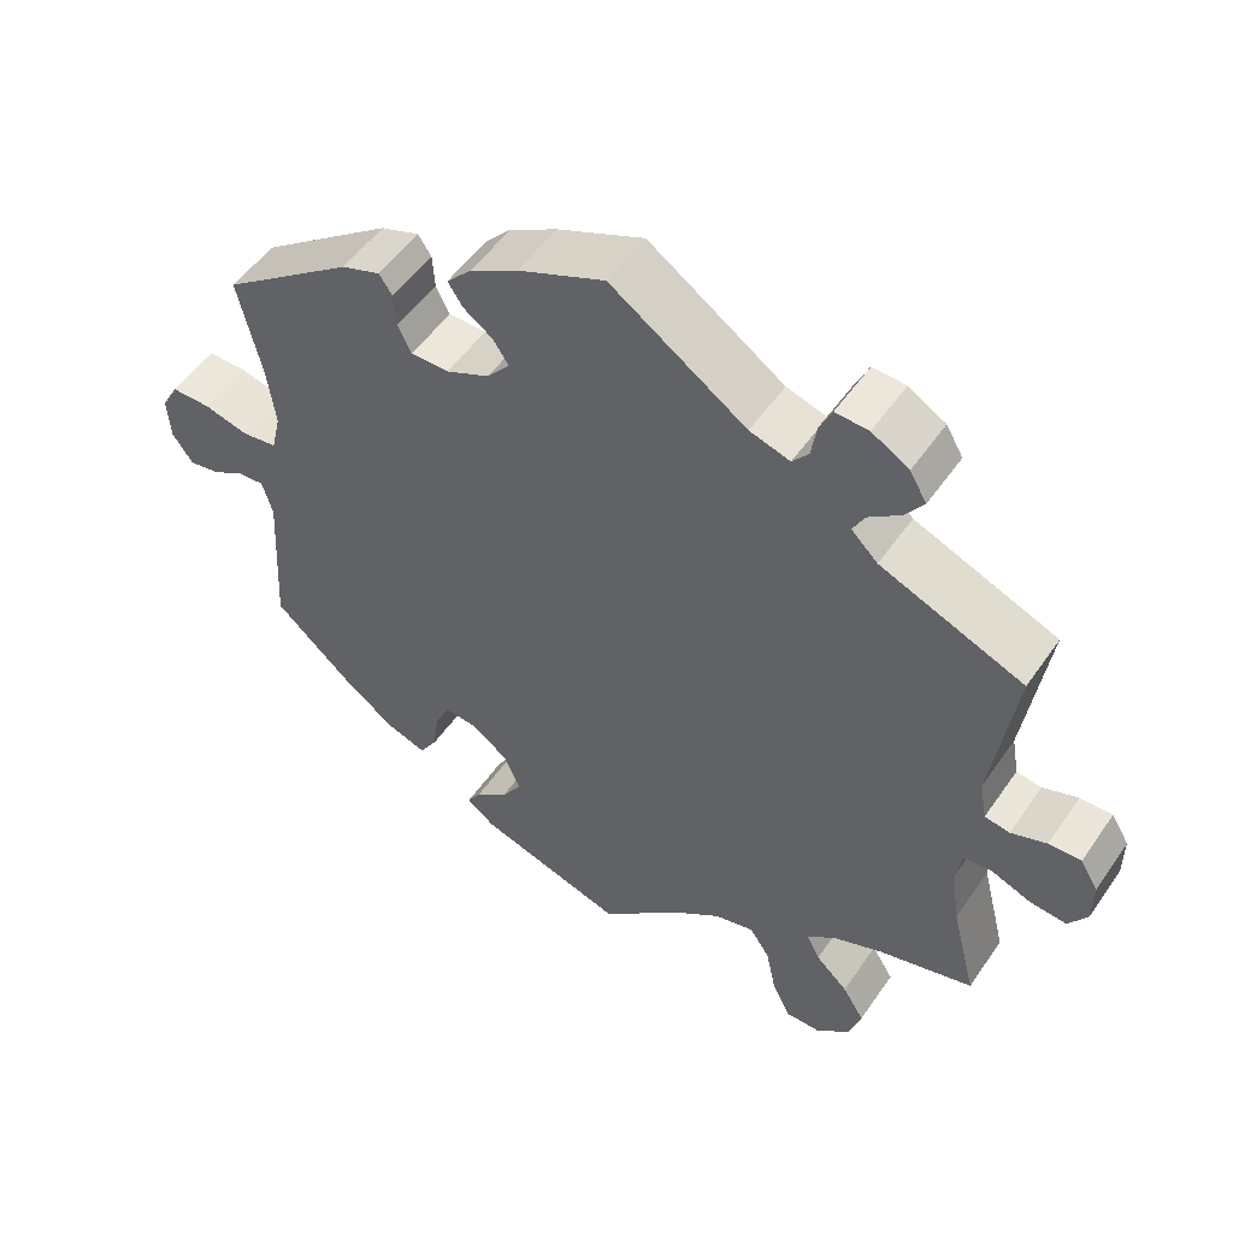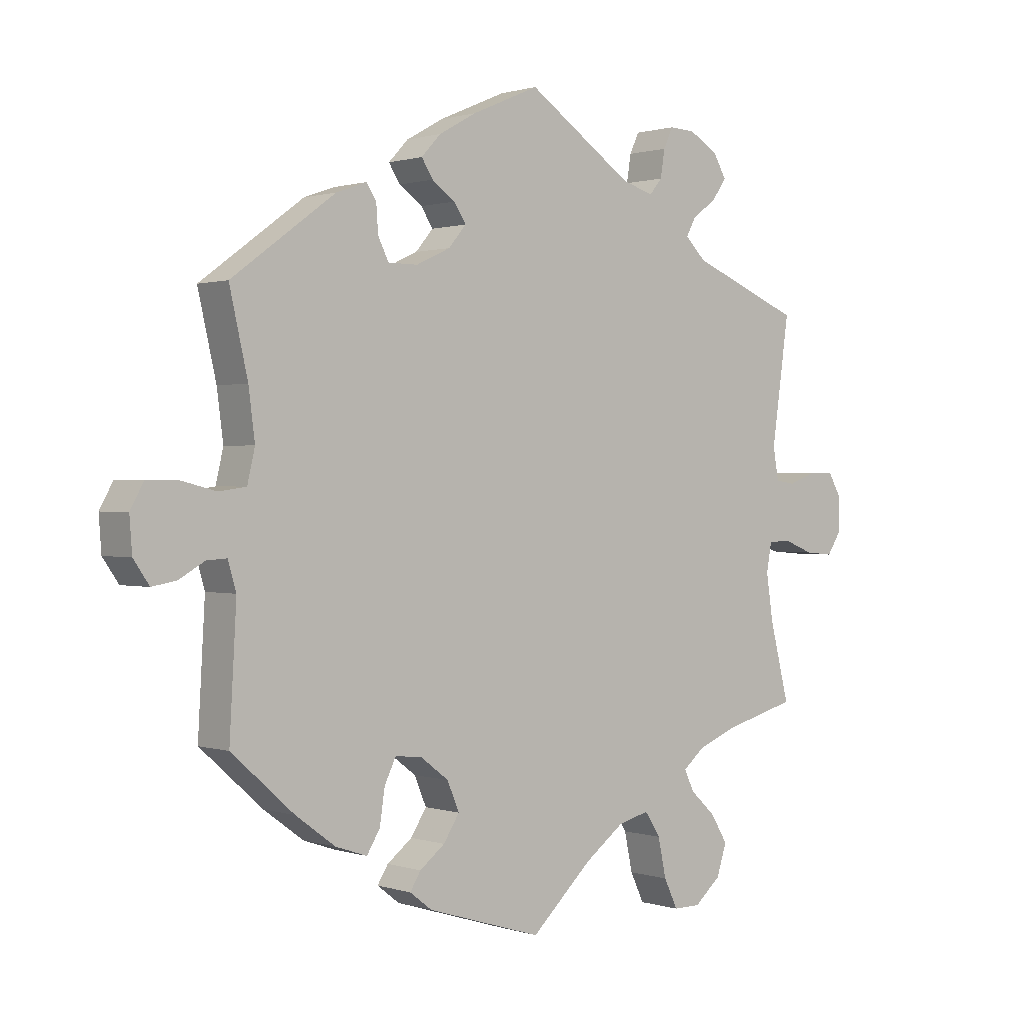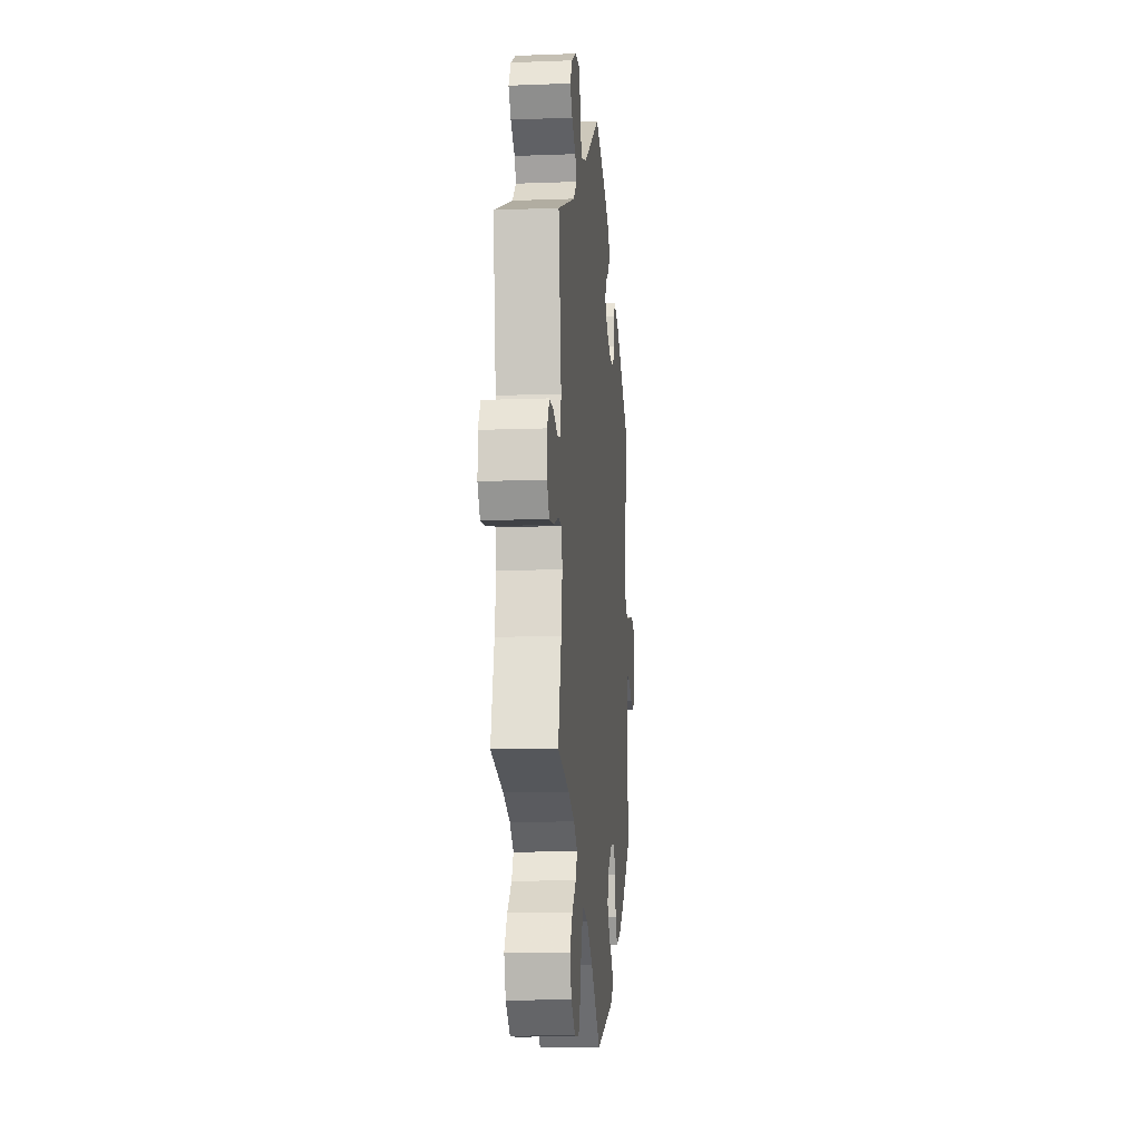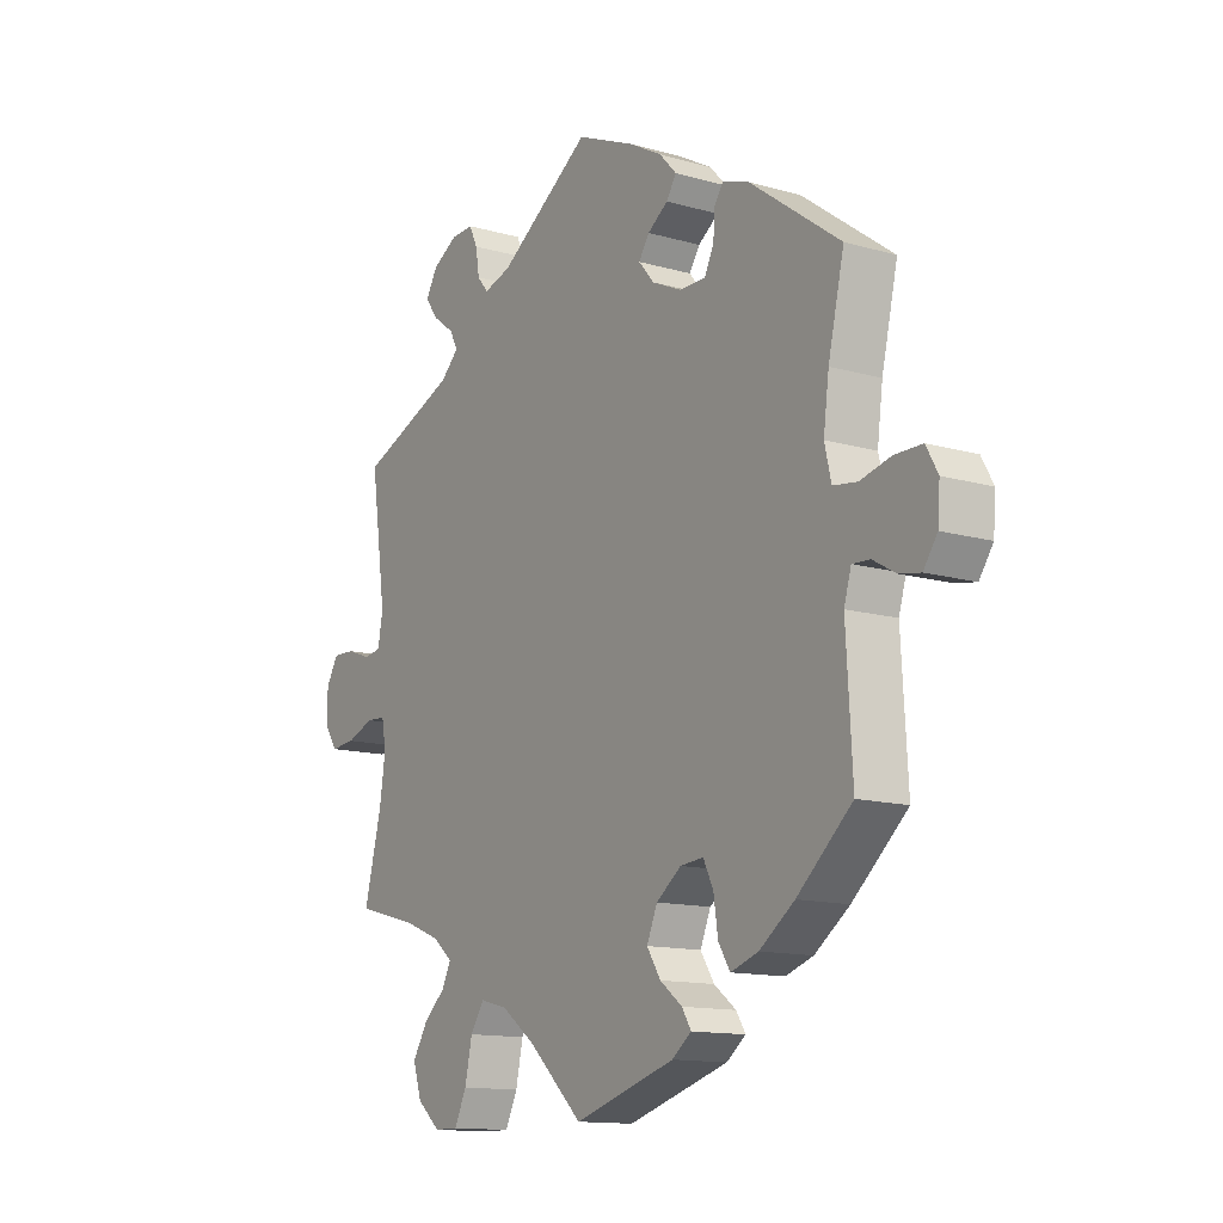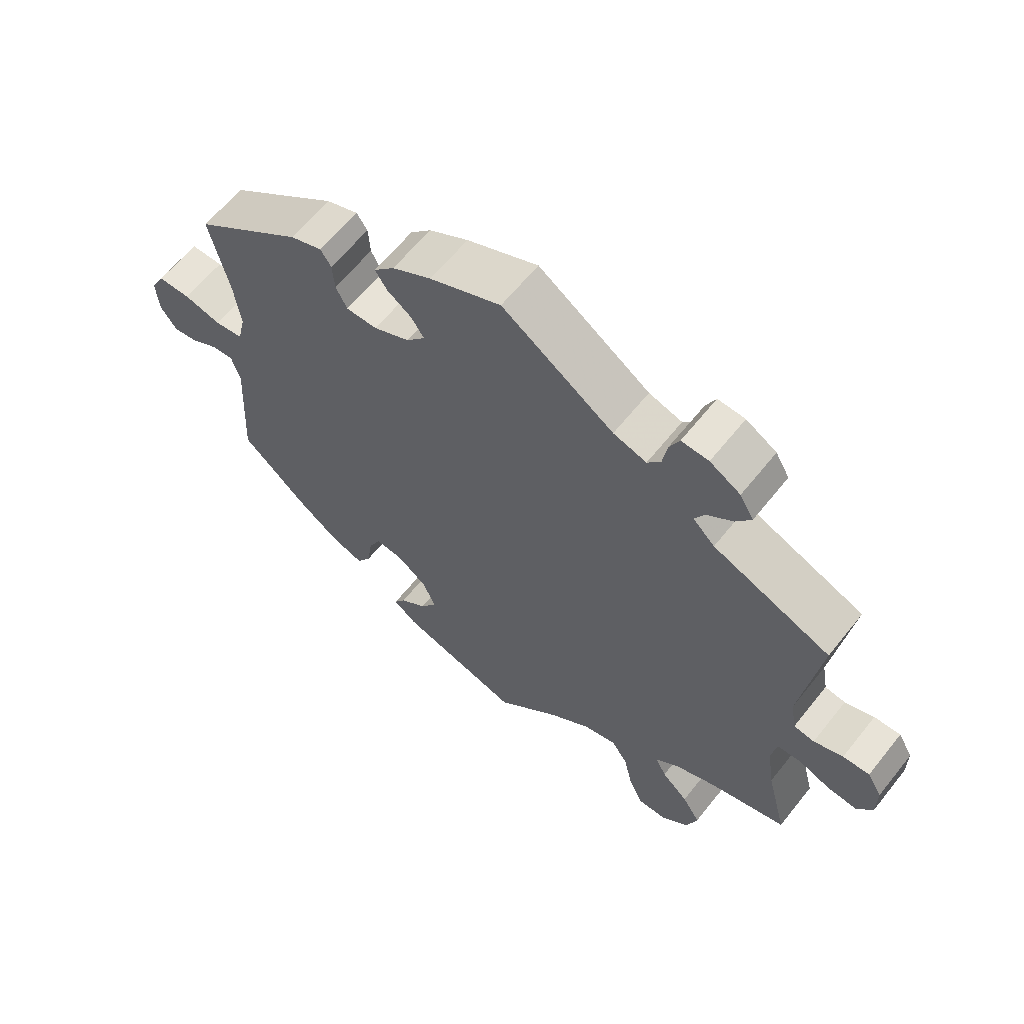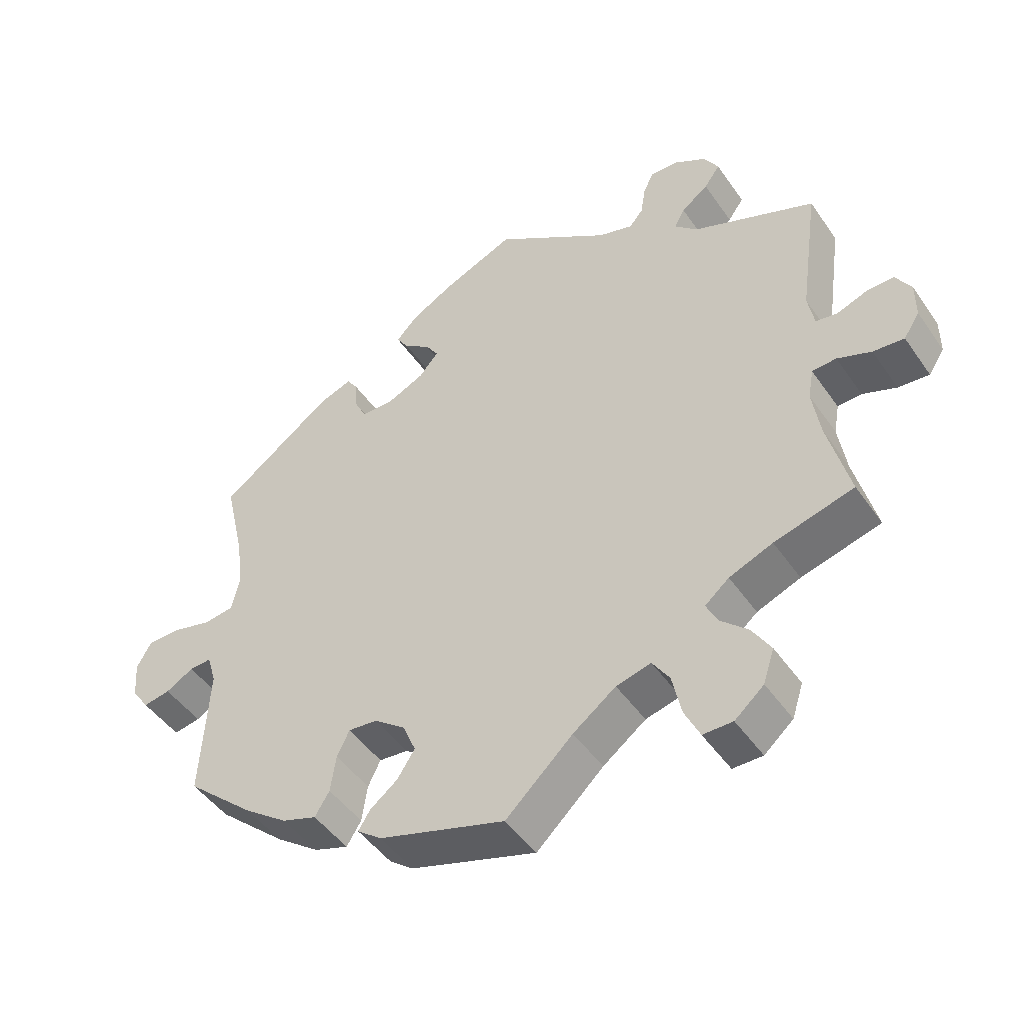
<metadata>
{"format":"obj","ext":"obj","renderer":"f3d","projection":"perspective","resolution":1024,"background":"white","views":[{"elev":52.1,"azim":33.7,"up":"+Z"},{"elev":0.8,"azim":-40.7,"up":"+Z"},{"elev":-11.4,"azim":95.3,"up":"+Z"},{"elev":-13.2,"azim":-123.2,"up":"+Z"},{"elev":62.3,"azim":38.5,"up":"+Z"},{"elev":-47.2,"azim":33.0,"up":"+Z"}]}
</metadata>
<code>
v 0.386 0.07 -0.32
v 0.323 0.07 -0.345
v 0.288 0.07 -0.374
v 0.304 0.07 -0.407
v 0.344 0.07 -0.444
v 0.371 0.07 -0.488
v 0.355 0.07 -0.537
v 0.313 0.07 -0.573
v 0.27 0.07 -0.573
v 0.248 0.07 -0.527
v 0.235 0.07 -0.466
v 0.21 0.07 -0.428
v 0.16 0.07 -0.441
v 0.098 0.07 -0.487
v 0.001 0.07 -0.578
v -0.182 0.07 -0.522
v -0.217 0.07 -0.495
v -0.2 0.07 -0.468
v -0.16 0.07 -0.437
v -0.135 0.07 -0.398
v -0.154 0.07 -0.353
v -0.199 0.07 -0.319
v -0.241 0.07 -0.315
v -0.259 0.07 -0.352
v -0.267 0.07 -0.406
v -0.288 0.07 -0.44
v -0.338 0.07 -0.423
v -0.401 0.07 -0.377
v -0.5 0.07 -0.289
v -0.489 0.07 -0.096
v -0.502 0.07 -0.052
v -0.534 0.07 -0.054
v -0.574 0.07 -0.077
v -0.613 0.07 -0.084
v -0.638 0.07 -0.048
v -0.642 0.07 0.006
v -0.621 0.07 0.044
v -0.572 0.07 0.044
v -0.516 0.07 0.03
v -0.473 0.07 0.036
v -0.461 0.07 0.087
v -0.471 0.07 0.163
v -0.5 0.07 0.289
v -0.336 0.07 0.409
v -0.288 0.07 0.426
v -0.272 0.07 0.402
v -0.269 0.07 0.359
v -0.252 0.07 0.325
v -0.205 0.07 0.325
v -0.151 0.07 0.35
v -0.123 0.07 0.383
v -0.142 0.07 0.412
v -0.179 0.07 0.438
v -0.197 0.07 0.466
v -0.166 0.07 0.499
v -0.107 0.07 0.532
v 0 0.07 0.578
v 0.168 0.07 0.464
v 0.218 0.07 0.449
v 0.238 0.07 0.473
v 0.245 0.07 0.516
v 0.26 0.07 0.548
v 0.301 0.07 0.546
v 0.347 0.07 0.519
v 0.368 0.07 0.483
v 0.345 0.07 0.451
v 0.306 0.07 0.422
v 0.291 0.07 0.394
v 0.324 0.07 0.362
v 0.501 0.07 0.29
v 0.473 0.07 0.093
v 0.482 0.07 0.043
v 0.513 0.07 0.038
v 0.557 0.07 0.054
v 0.597 0.07 0.055
v 0.619 0.07 0.018
v 0.619 0.07 -0.035
v 0.596 0.07 -0.07
v 0.551 0.07 -0.066
v 0.502 0.07 -0.047
v 0.467 0.07 -0.049
v 0.459 0.07 -0.094
v 0.47 0.07 -0.167
v 0.501 0.07 -0.289
v 0.386 0 -0.32
v 0.323 0 -0.345
v 0.288 0 -0.374
v 0.304 0 -0.407
v 0.344 0 -0.444
v 0.371 0 -0.488
v 0.355 0 -0.537
v 0.313 0 -0.573
v 0.27 0 -0.573
v 0.248 0 -0.527
v 0.235 0 -0.466
v 0.21 0 -0.428
v 0.16 0 -0.441
v 0.098 0 -0.487
v 0.001 0 -0.578
v -0.182 0 -0.522
v -0.217 0 -0.495
v -0.2 0 -0.468
v -0.16 0 -0.437
v -0.135 0 -0.398
v -0.154 0 -0.353
v -0.199 0 -0.319
v -0.241 0 -0.315
v -0.259 0 -0.352
v -0.267 0 -0.406
v -0.288 0 -0.44
v -0.338 0 -0.423
v -0.401 0 -0.377
v -0.5 0 -0.289
v -0.489 0 -0.096
v -0.502 0 -0.052
v -0.534 0 -0.054
v -0.574 0 -0.077
v -0.613 0 -0.084
v -0.638 0 -0.048
v -0.642 0 0.006
v -0.621 0 0.044
v -0.572 0 0.044
v -0.516 0 0.03
v -0.473 0 0.036
v -0.461 0 0.087
v -0.471 0 0.163
v -0.5 0 0.289
v -0.336 0 0.409
v -0.288 0 0.426
v -0.272 0 0.402
v -0.269 0 0.359
v -0.252 0 0.325
v -0.205 0 0.325
v -0.151 0 0.35
v -0.123 0 0.383
v -0.142 0 0.412
v -0.179 0 0.438
v -0.197 0 0.466
v -0.166 0 0.499
v -0.107 0 0.532
v 0 0 0.578
v 0.168 0 0.464
v 0.218 0 0.449
v 0.238 0 0.473
v 0.245 0 0.516
v 0.26 0 0.548
v 0.301 0 0.546
v 0.347 0 0.519
v 0.368 0 0.483
v 0.345 0 0.451
v 0.306 0 0.422
v 0.291 0 0.394
v 0.324 0 0.362
v 0.501 0 0.29
v 0.473 0 0.093
v 0.482 0 0.043
v 0.513 0 0.038
v 0.557 0 0.054
v 0.597 0 0.055
v 0.619 0 0.018
v 0.619 0 -0.035
v 0.596 0 -0.07
v 0.551 0 -0.066
v 0.502 0 -0.047
v 0.467 0 -0.049
v 0.459 0 -0.094
v 0.47 0 -0.167
v 0.501 0 -0.289
f 83 84 1
f 82 83 1 2
f 81 82 2 3
f 77 78 79 80
f 77 80 81
f 76 77 81
f 73 74 75 76
f 72 73 76 81
f 71 72 81 3
f 69 70 71 3
f 64 65 66 67
f 64 67 68
f 63 64 68
f 60 61 62 63
f 59 60 63 68
f 58 59 68 69
f 56 57 58
f 52 53 54 55
f 51 52 55 56
f 44 45 46 47
f 42 43 44 47
f 41 42 47 48
f 40 41 48 49
f 36 37 38 39
f 36 39 40
f 35 36 40
f 32 33 34 35
f 31 32 35 40
f 30 31 40 49
f 24 25 26 27
f 23 24 27 28
f 16 17 18 19
f 14 15 16 19
f 13 14 19 20
f 12 13 20 21
f 8 9 10 11
f 8 11 12
f 7 8 12
f 4 5 6 7
f 3 4 7 12
f 51 56 58 69
f 50 51 69 3
f 23 28 29 30
f 22 23 30 49
f 21 22 49 50
f 3 12 21 50
f 85 168 167
f 86 85 167 166
f 87 86 166 165
f 164 163 162 161
f 165 164 161
f 165 161 160
f 160 159 158 157
f 165 160 157 156
f 87 165 156 155
f 87 155 154 153
f 151 150 149 148
f 152 151 148
f 152 148 147
f 147 146 145 144
f 152 147 144 143
f 153 152 143 142
f 142 141 140
f 139 138 137 136
f 140 139 136 135
f 131 130 129 128
f 131 128 127 126
f 132 131 126 125
f 133 132 125 124
f 123 122 121 120
f 124 123 120
f 124 120 119
f 119 118 117 116
f 124 119 116 115
f 133 124 115 114
f 111 110 109 108
f 112 111 108 107
f 103 102 101 100
f 103 100 99 98
f 104 103 98 97
f 105 104 97 96
f 95 94 93 92
f 96 95 92
f 96 92 91
f 91 90 89 88
f 96 91 88 87
f 153 142 140 135
f 87 153 135 134
f 114 113 112 107
f 133 114 107 106
f 134 133 106 105
f 134 105 96 87
f 1 85 86 2
f 2 86 87 3
f 3 87 88 4
f 4 88 89 5
f 5 89 90 6
f 6 90 91 7
f 7 91 92 8
f 8 92 93 9
f 9 93 94 10
f 10 94 95 11
f 11 95 96 12
f 12 96 97 13
f 13 97 98 14
f 14 98 99 15
f 15 99 100 16
f 16 100 101 17
f 17 101 102 18
f 18 102 103 19
f 19 103 104 20
f 20 104 105 21
f 21 105 106 22
f 22 106 107 23
f 23 107 108 24
f 24 108 109 25
f 25 109 110 26
f 26 110 111 27
f 27 111 112 28
f 28 112 113 29
f 29 113 114 30
f 30 114 115 31
f 31 115 116 32
f 32 116 117 33
f 33 117 118 34
f 34 118 119 35
f 35 119 120 36
f 36 120 121 37
f 37 121 122 38
f 38 122 123 39
f 39 123 124 40
f 40 124 125 41
f 41 125 126 42
f 42 126 127 43
f 43 127 128 44
f 44 128 129 45
f 45 129 130 46
f 46 130 131 47
f 47 131 132 48
f 48 132 133 49
f 49 133 134 50
f 50 134 135 51
f 51 135 136 52
f 52 136 137 53
f 53 137 138 54
f 54 138 139 55
f 55 139 140 56
f 56 140 141 57
f 57 141 142 58
f 58 142 143 59
f 59 143 144 60
f 60 144 145 61
f 61 145 146 62
f 62 146 147 63
f 63 147 148 64
f 64 148 149 65
f 65 149 150 66
f 66 150 151 67
f 67 151 152 68
f 68 152 153 69
f 69 153 154 70
f 70 154 155 71
f 71 155 156 72
f 72 156 157 73
f 73 157 158 74
f 74 158 159 75
f 75 159 160 76
f 76 160 161 77
f 77 161 162 78
f 78 162 163 79
f 79 163 164 80
f 80 164 165 81
f 81 165 166 82
f 82 166 167 83
f 83 167 168 84
f 84 168 85 1

</code>
